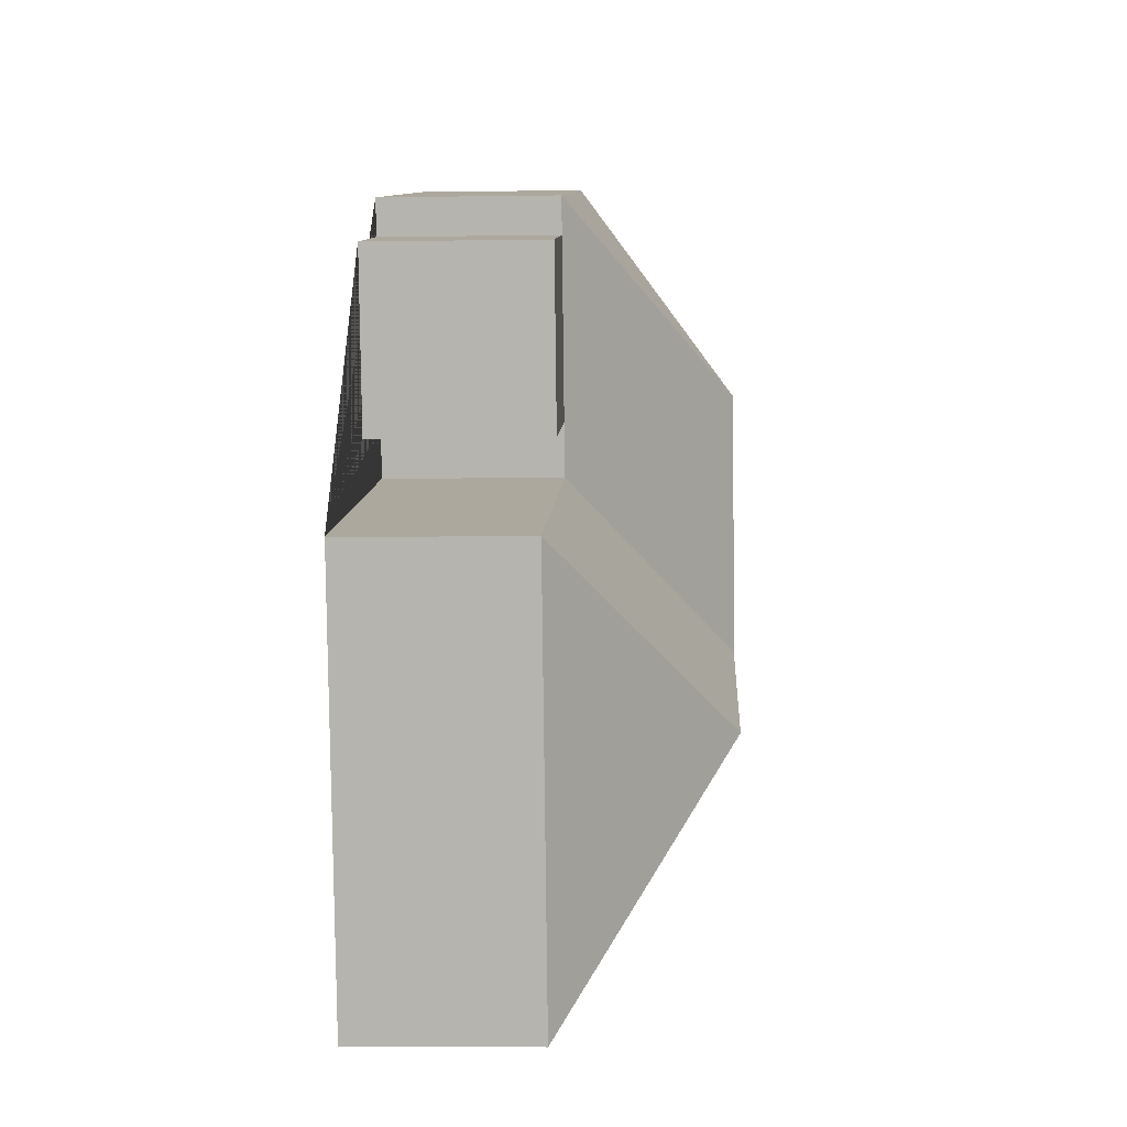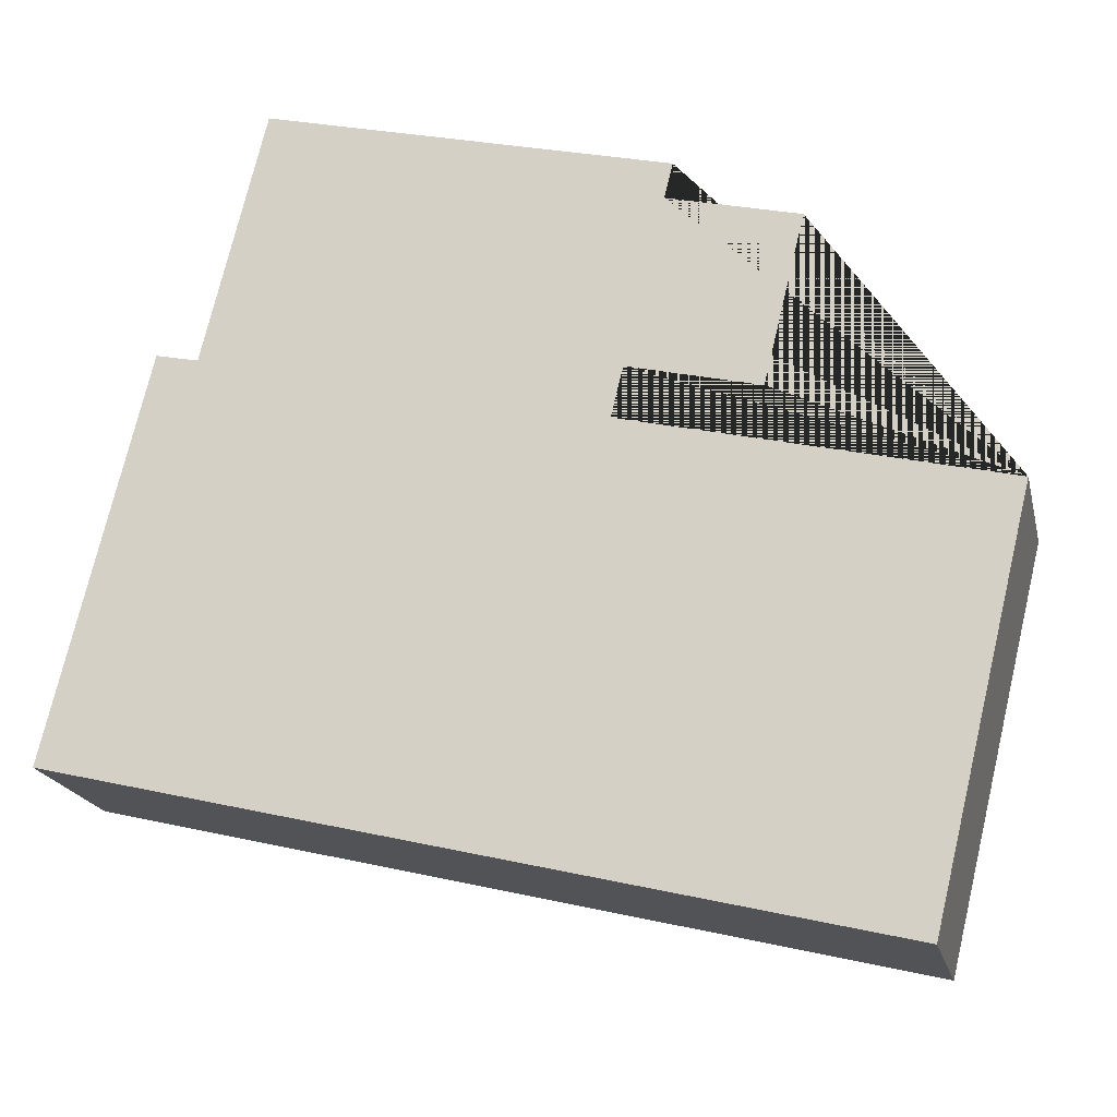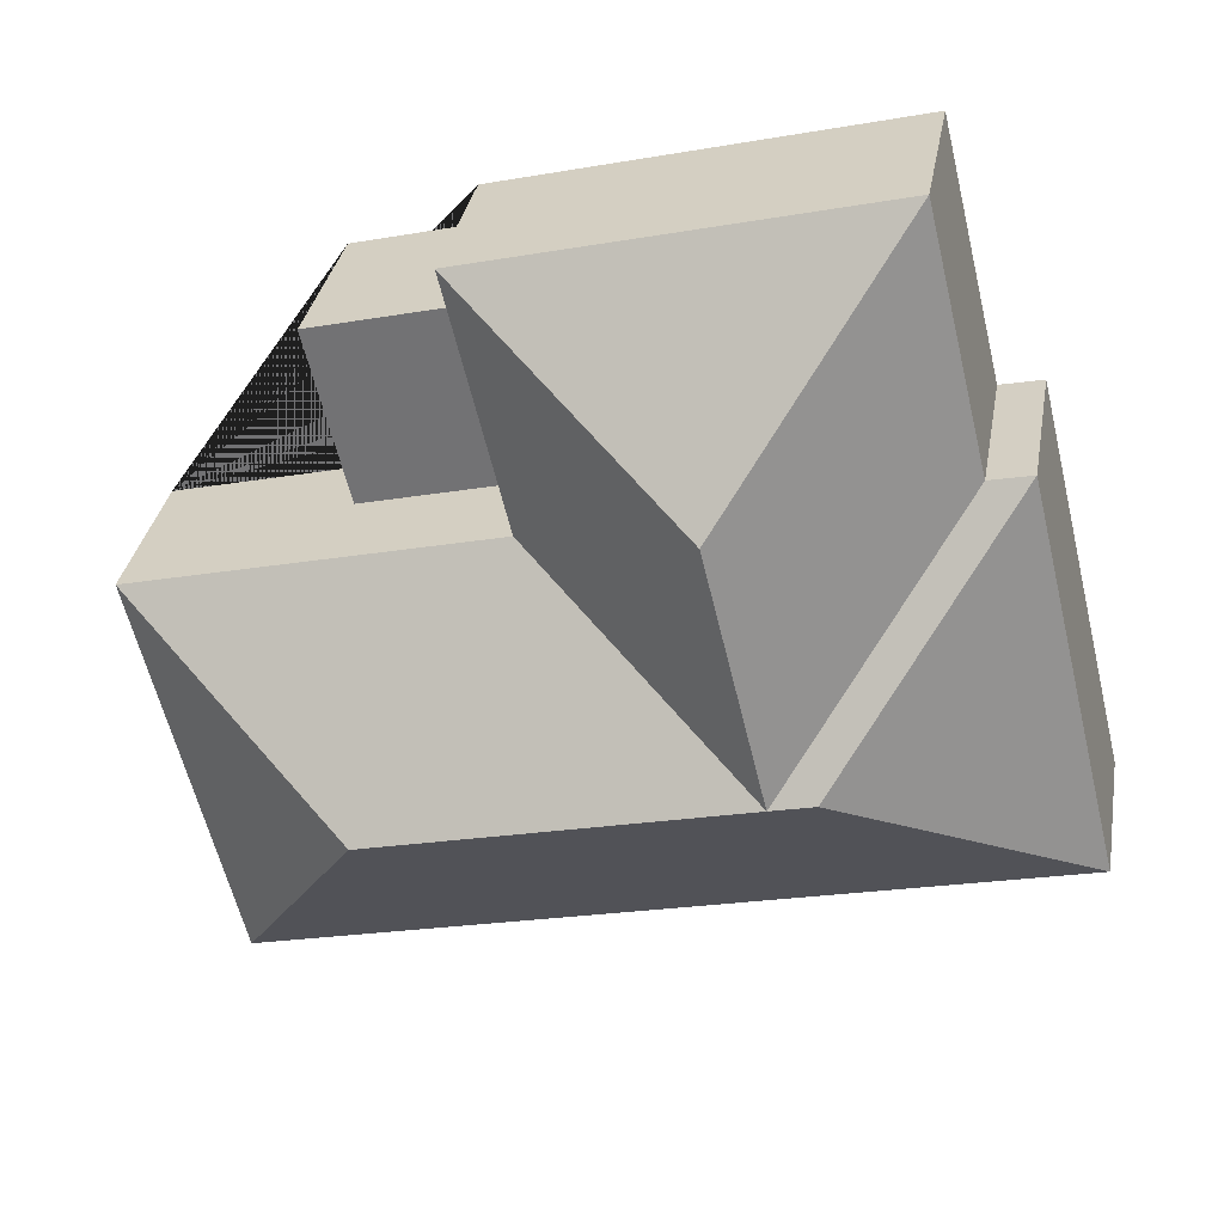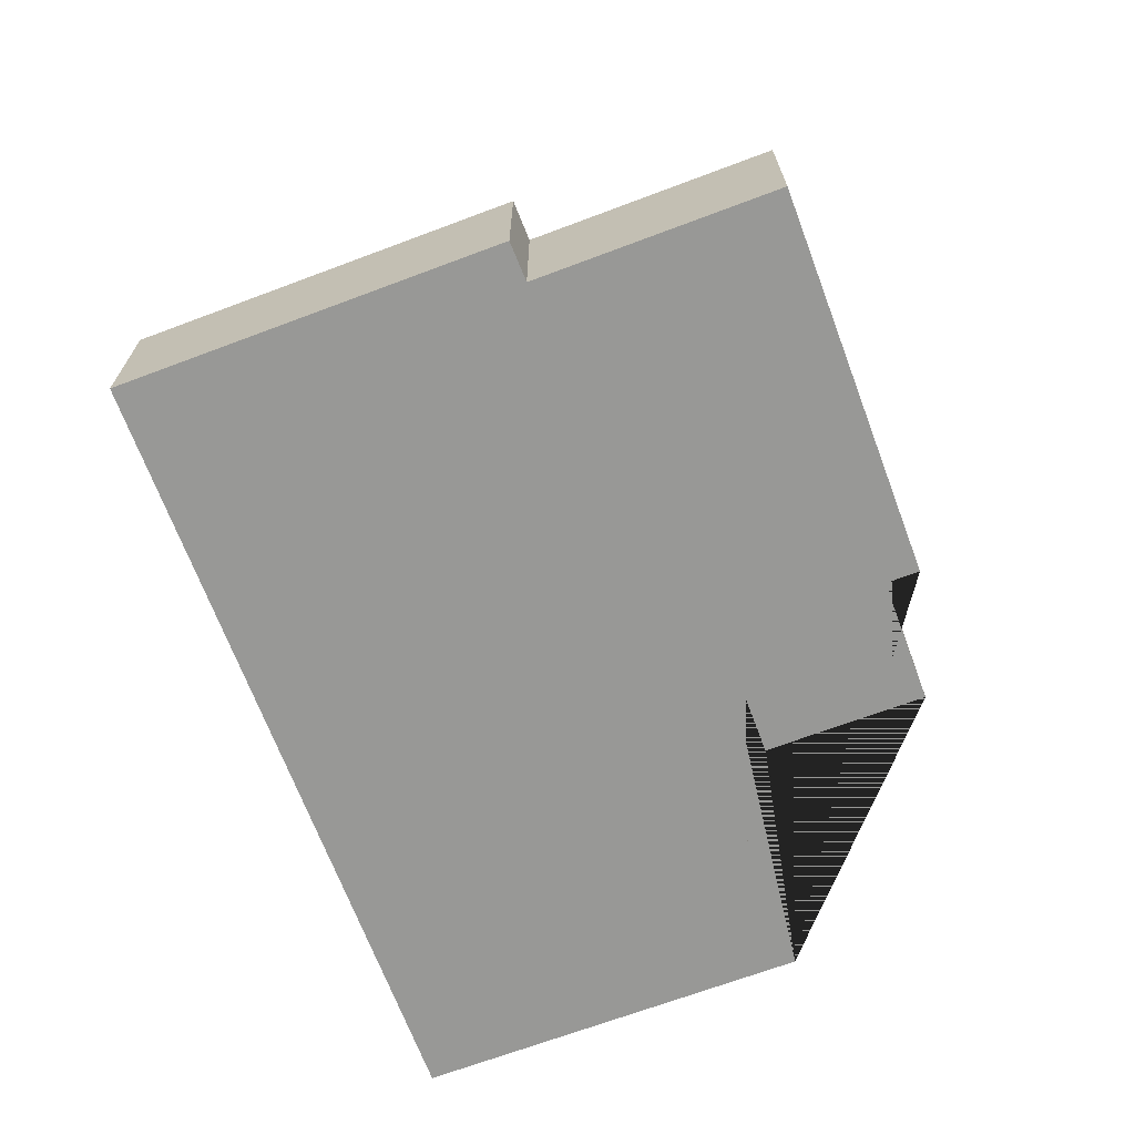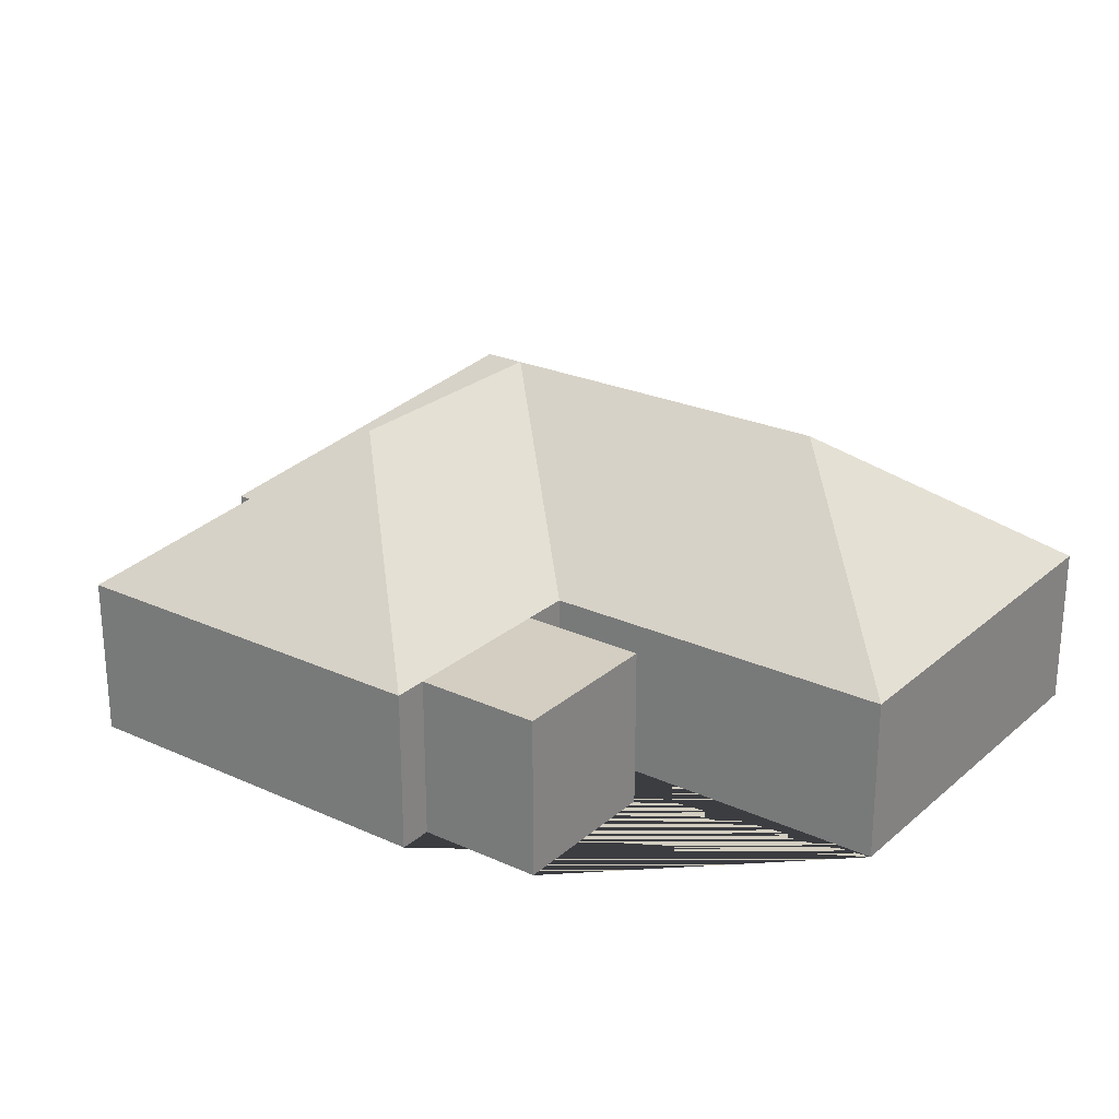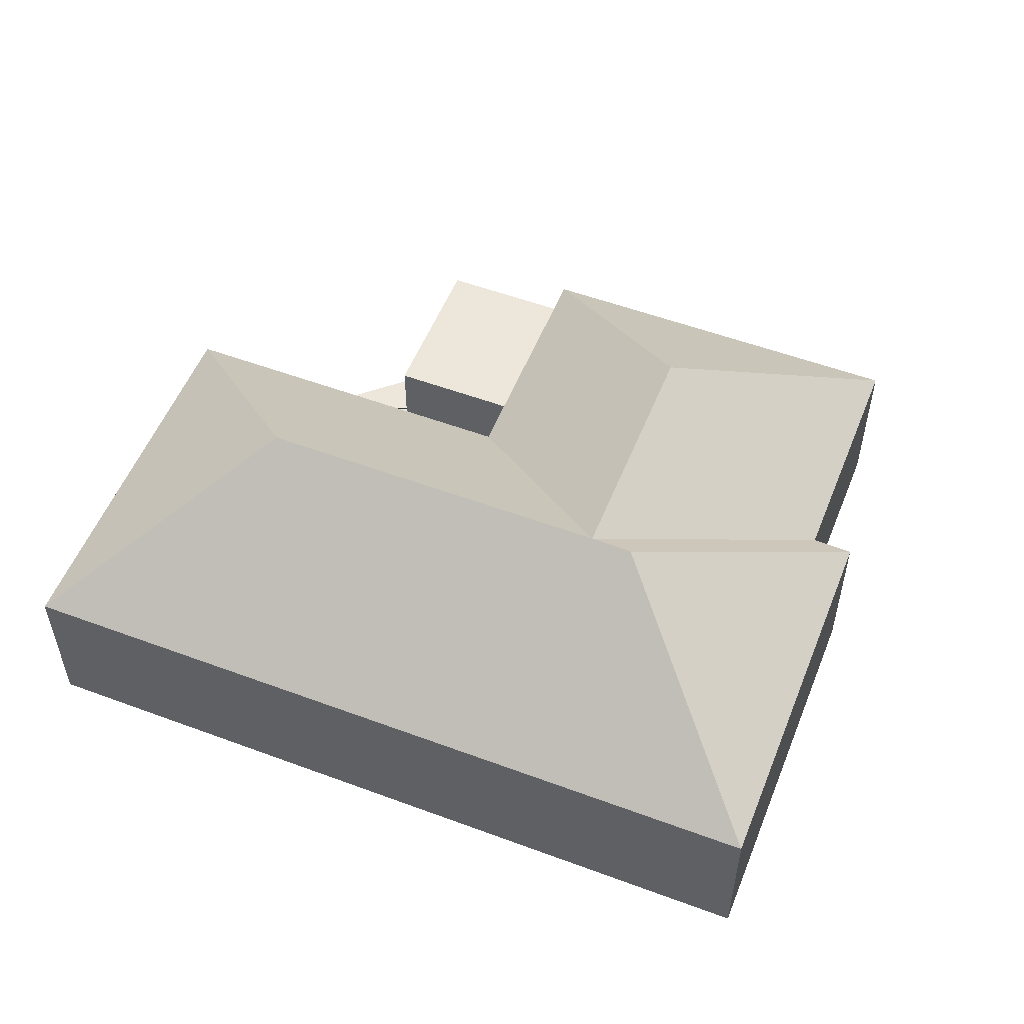
<metadata>
{"format":"obj","ext":"obj","renderer":"f3d","projection":"perspective","resolution":1024,"background":"white","views":[{"elev":-4.9,"azim":92.9,"up":"+Z"},{"elev":-19.5,"azim":12.9,"up":"+Z"},{"elev":32.8,"azim":-170.1,"up":"+Z"},{"elev":-68.5,"azim":-55.7,"up":"+Y"},{"elev":25.0,"azim":50.1,"up":"+Y"},{"elev":53.9,"azim":-144.7,"up":"+Y"}]}
</metadata>
<code>
o BK39_500_016025_0018
v 422.1 75 -212
v 378.7 75 -390.1
v 311.8 145 -277.5
v 339.6 75 -90.96
v 321.7 75 -164.4
v 259.5 75 -172.4
v 264.8 75 -150.5
v 282.6 75 -77.05
v 286.4 75 -61.66
v 150.7 145 -238.2
v 177.7 145 -127.3
v 131.8 144.8 -233.8
v 109.6 75 -18.57
v 82.47 75 -130.1
v 63.87 75 -126.1
v 20.76 75 -302.8
v 422.1 0 -212
v 378.7 0 -390.1
v 20.76 0 -302.8
v 63.87 0 -126.1
v 82.47 0 -130.1
v 109.6 0 -18.57
v 286.4 0 -61.66
v 282.6 0 -77.05
v 339.6 0 -90.96
v 321.7 0 -164.4
v 264.8 0 -150.5
v 259.5 0 -172.4
f 13 11 9
f 8 4 5 7
f 14 13 11 10
f 15 12 10 14
f 6 10 3 1
f 6 7 8 9 11 10
f 1 3 2
f 2 3 10 12 16
f 16 12 15
f 17 18 19 20 21 22 23 24 25 26 27 28
f 1 17 18 2
f 2 18 19 16
f 16 19 20 15
f 15 20 21 14
f 14 21 22 13
f 13 22 23 9
f 9 23 24 8
f 8 24 25 4
f 4 25 26 5
f 5 26 27 7
f 7 27 28 6
f 6 28 17 1

</code>
